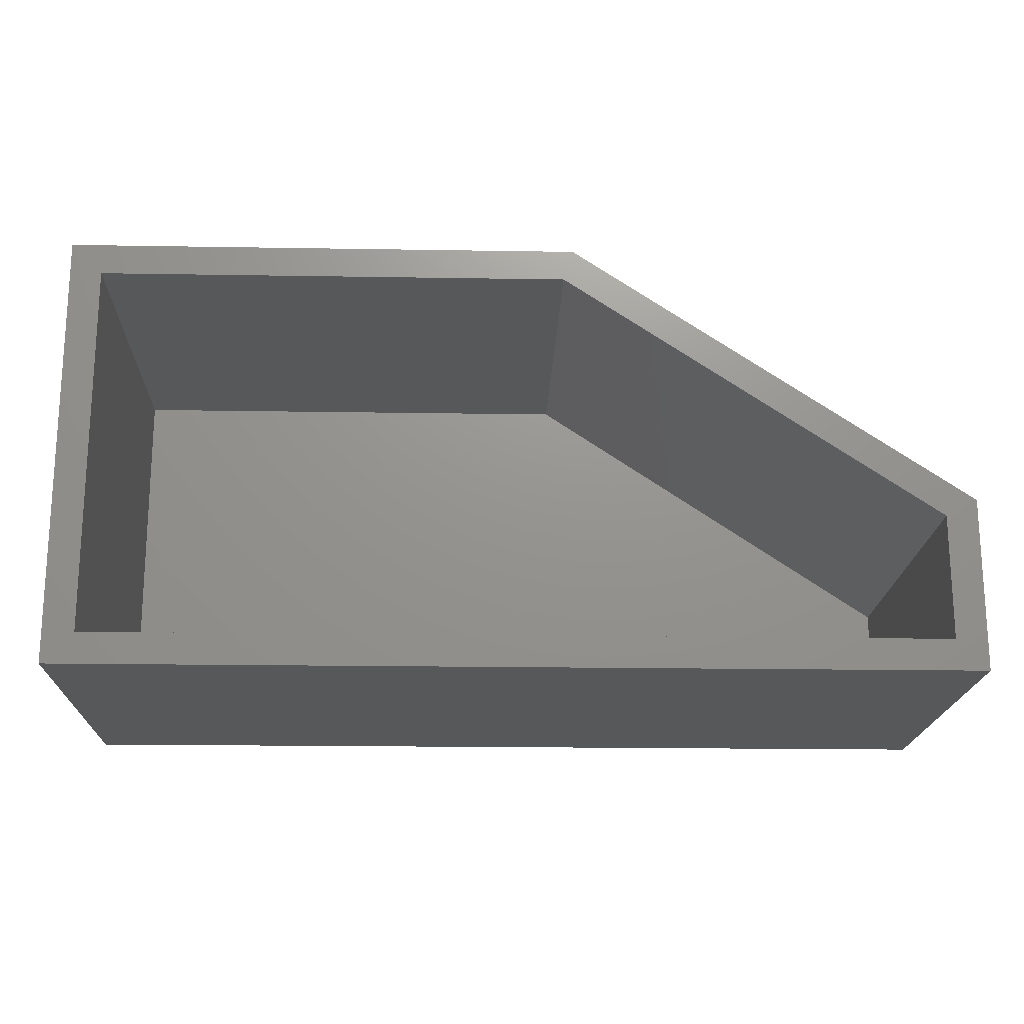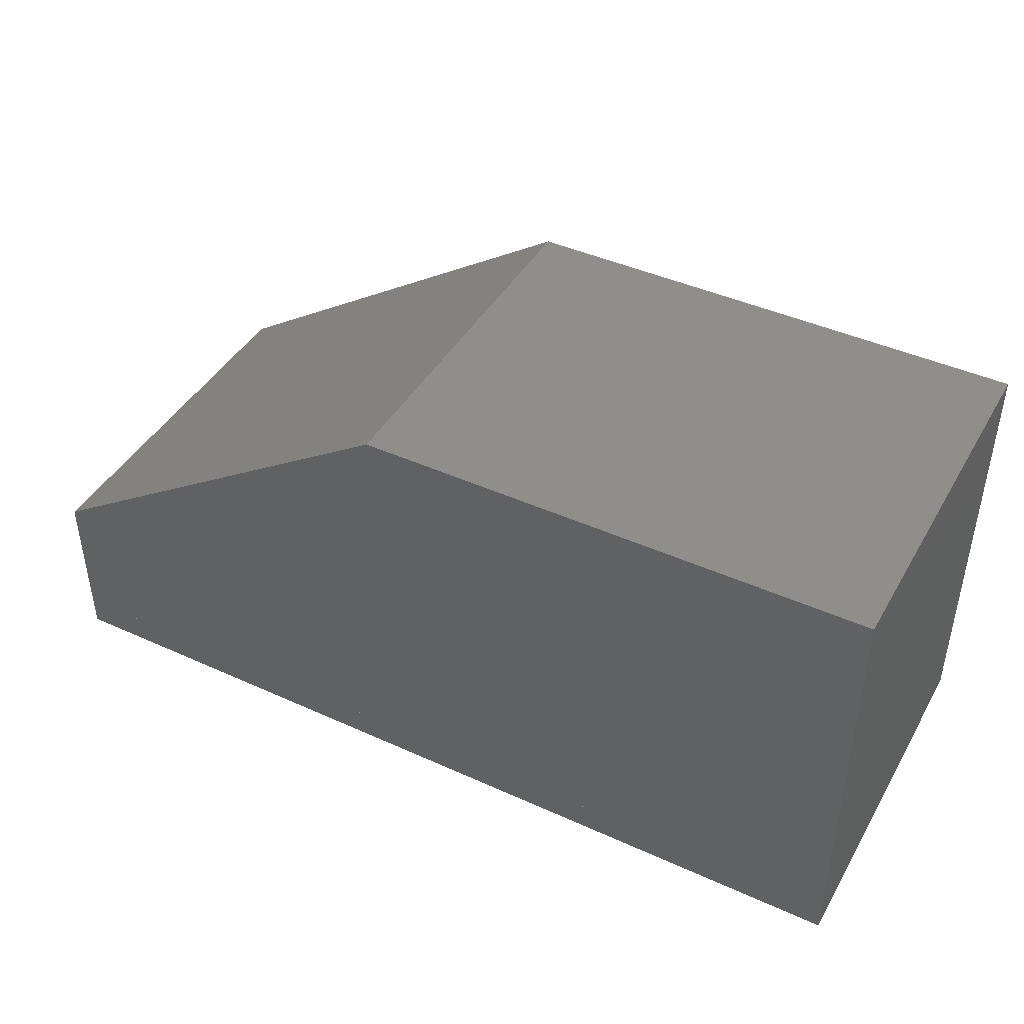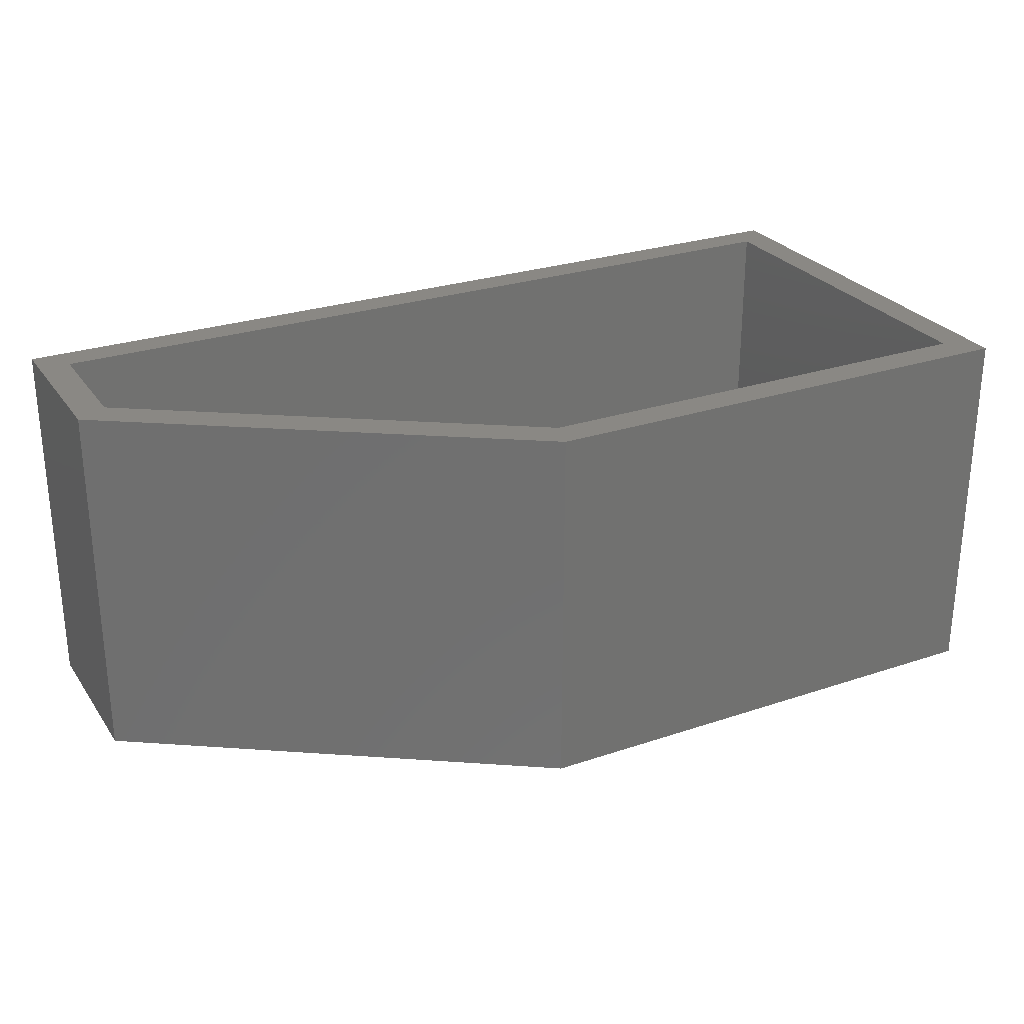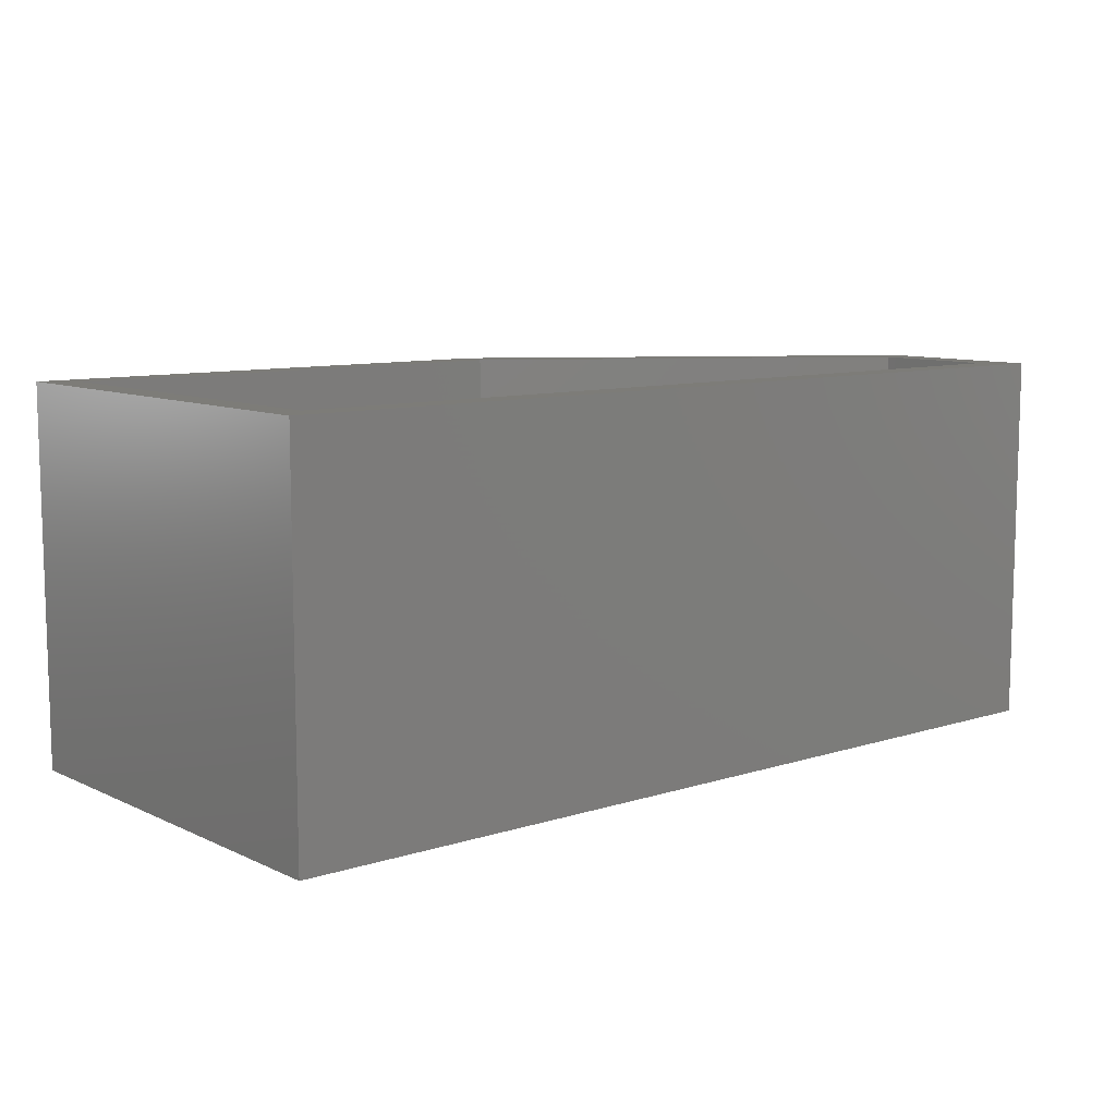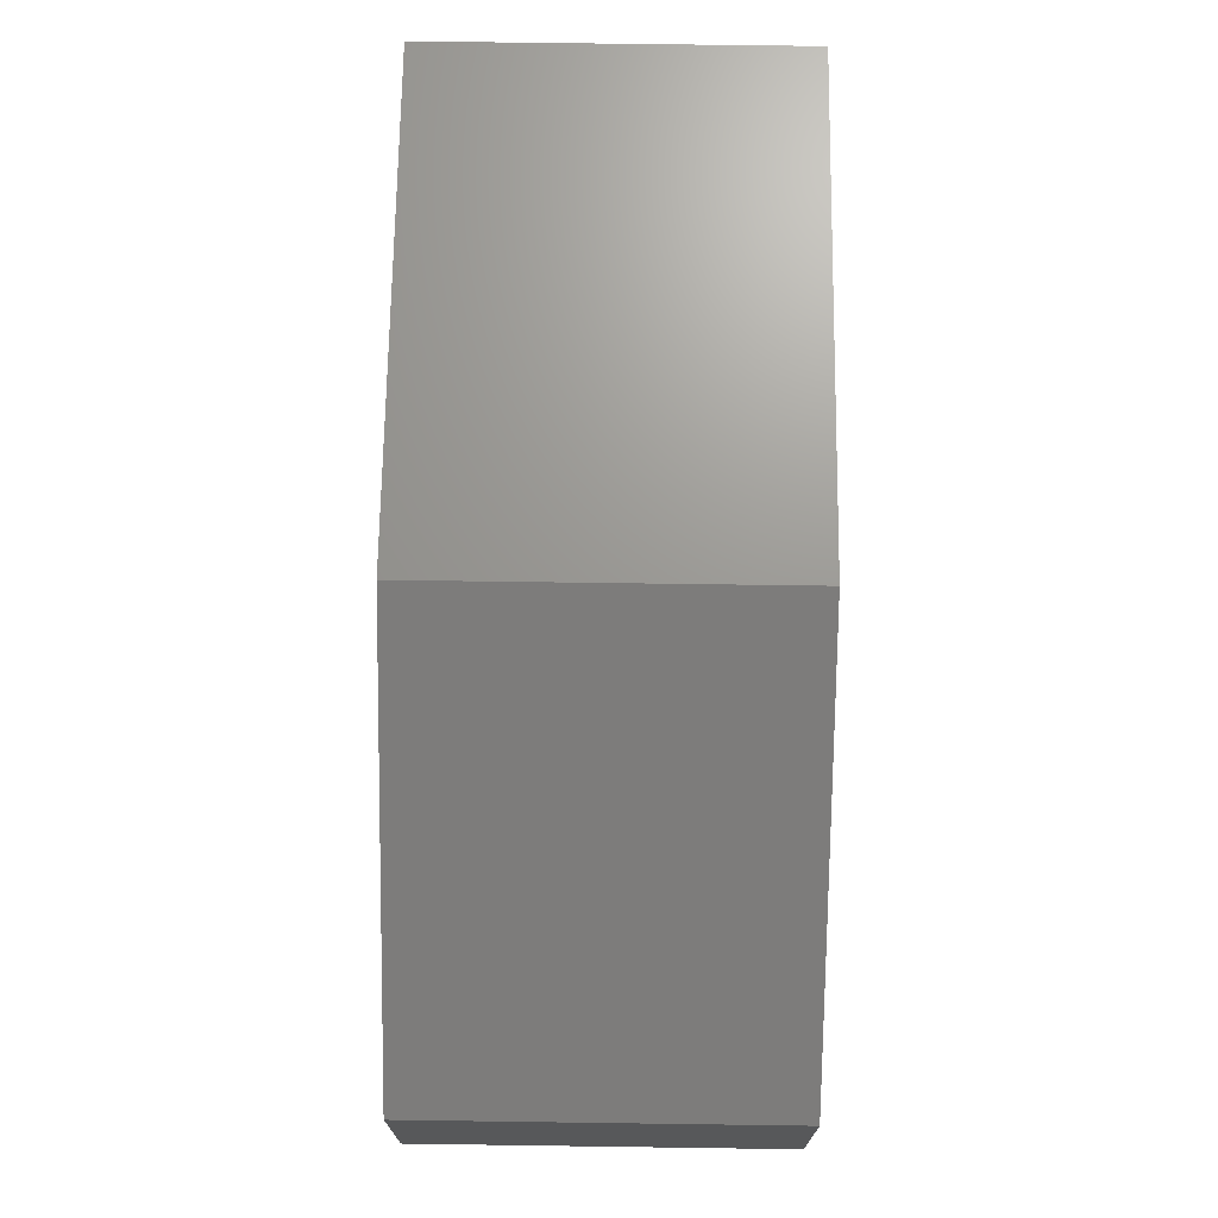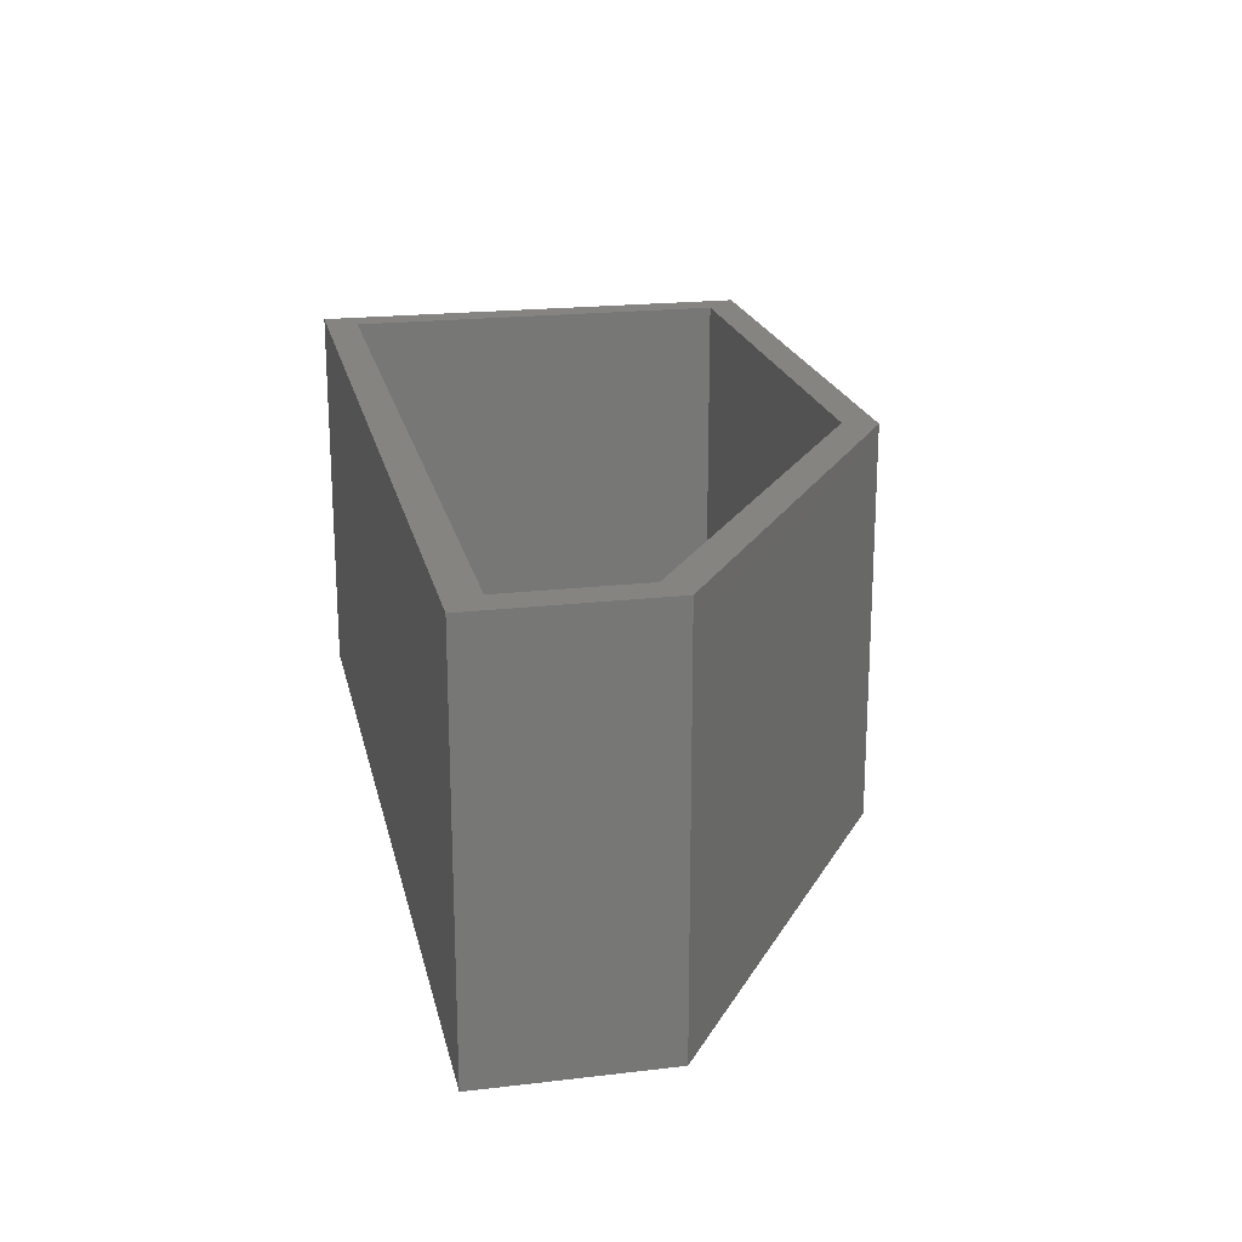
<metadata>
{"format":"stl","ext":"stl","renderer":"f3d","projection":"perspective","resolution":1024,"background":"white","views":[{"elev":-18.6,"azim":-1.8,"up":"+Y"},{"elev":43.3,"azim":-151.8,"up":"+Y"},{"elev":27.1,"azim":152.5,"up":"+Z"},{"elev":9.4,"azim":-39.8,"up":"+Z"},{"elev":70.2,"azim":90.8,"up":"+Y"},{"elev":20.4,"azim":77.9,"up":"+Z"}]}
</metadata>
<code>
# stl→obj: 20 verts, 43 faces
v 8.869 14.17 0
v -21.13 -9.828 0
v -21.13 14.17 0
v 32.87 -9.828 0
v 32.87 -1.828 0
v -23.13 16.17 0
v -23.13 -11.83 0
v 9.475 16.17 0
v 34.87 -0.758 0
v 34.87 -11.83 0
v -21.13 -9.828 24
v -21.13 14.17 24
v -23.13 16.17 24
v 9.475 16.17 24
v 8.869 14.17 24
v 32.87 -1.828 24
v 32.87 -9.828 24
v -23.13 -11.83 24
v 34.87 -11.83 24
v 34.87 -0.758 24
f 1 2 3
f 2 1 4
f 4 1 5
f 6 3 7
f 3 6 8
f 3 8 1
f 1 8 5
f 5 8 9
f 5 9 4
f 7 2 10
f 2 7 3
f 10 2 4
f 10 4 9
f 3 11 2
f 11 3 12
f 13 8 6
f 8 13 14
f 15 3 1
f 3 15 12
f 16 4 17
f 4 16 5
f 11 4 2
f 4 11 17
f 18 11 13
f 11 18 19
f 11 19 17
f 17 19 16
f 13 12 14
f 12 13 11
f 14 12 15
f 14 15 16
f 14 16 20
f 20 16 19
f 9 19 10
f 19 9 20
f 16 1 5
f 1 16 15
f 14 9 8
f 9 14 20
f 13 7 18
f 7 13 6
f 19 7 10
f 7 19 18

</code>
